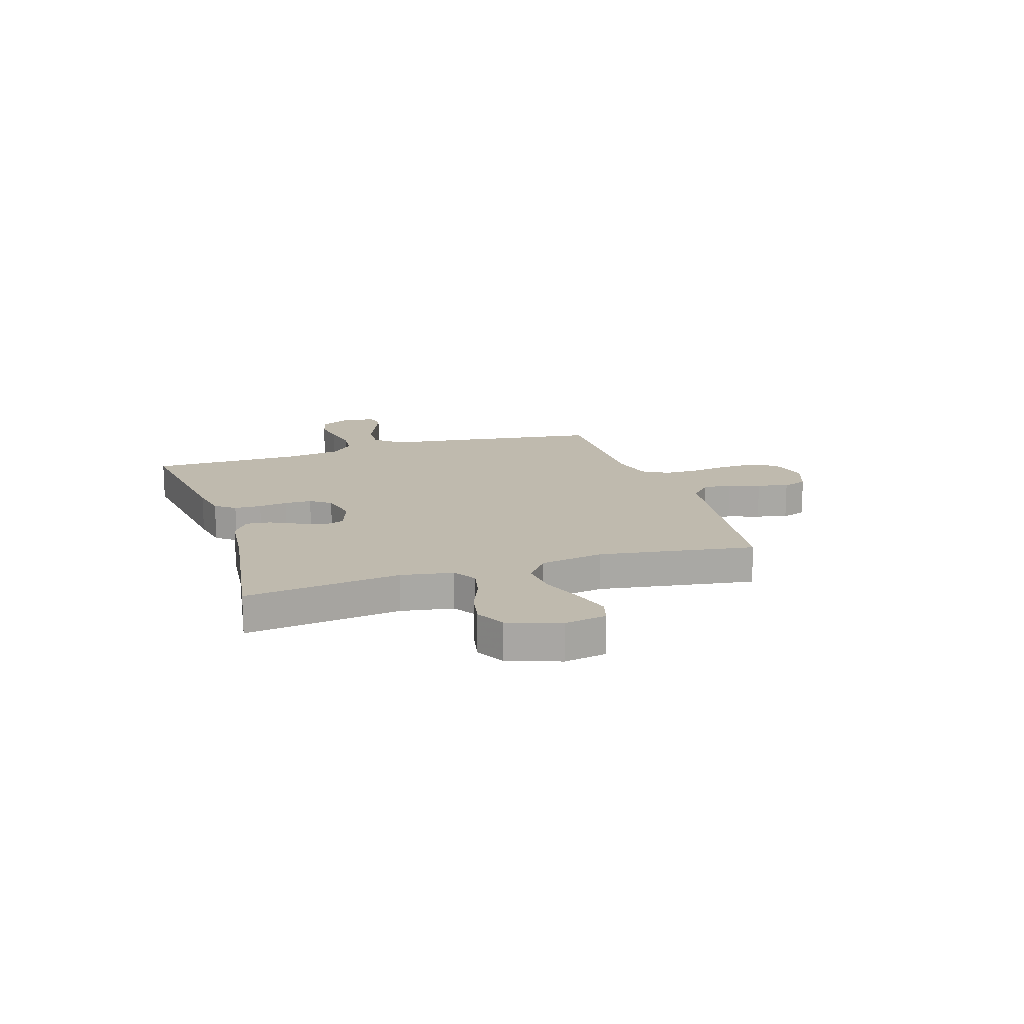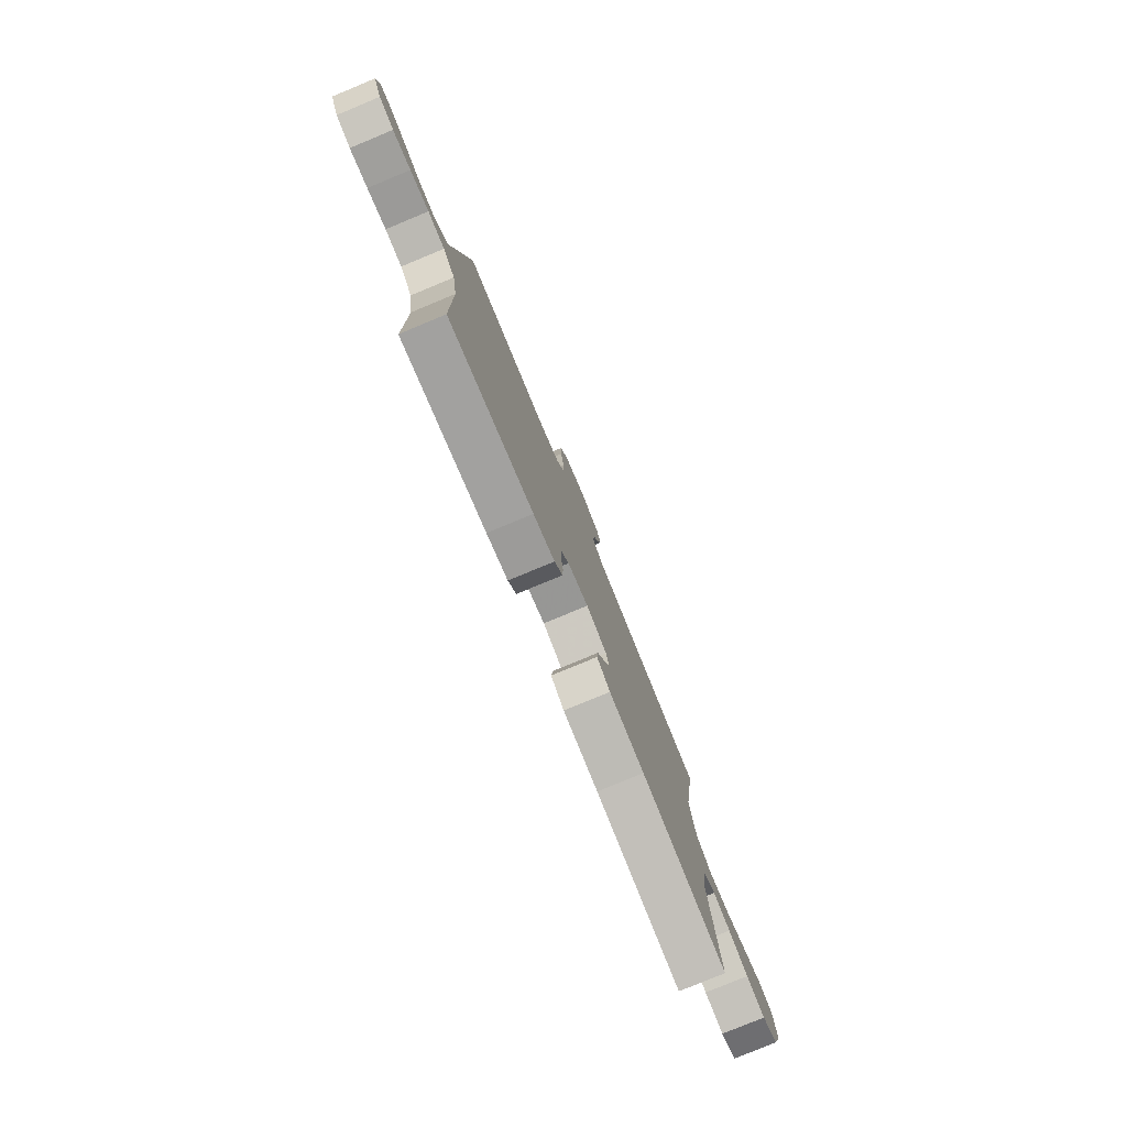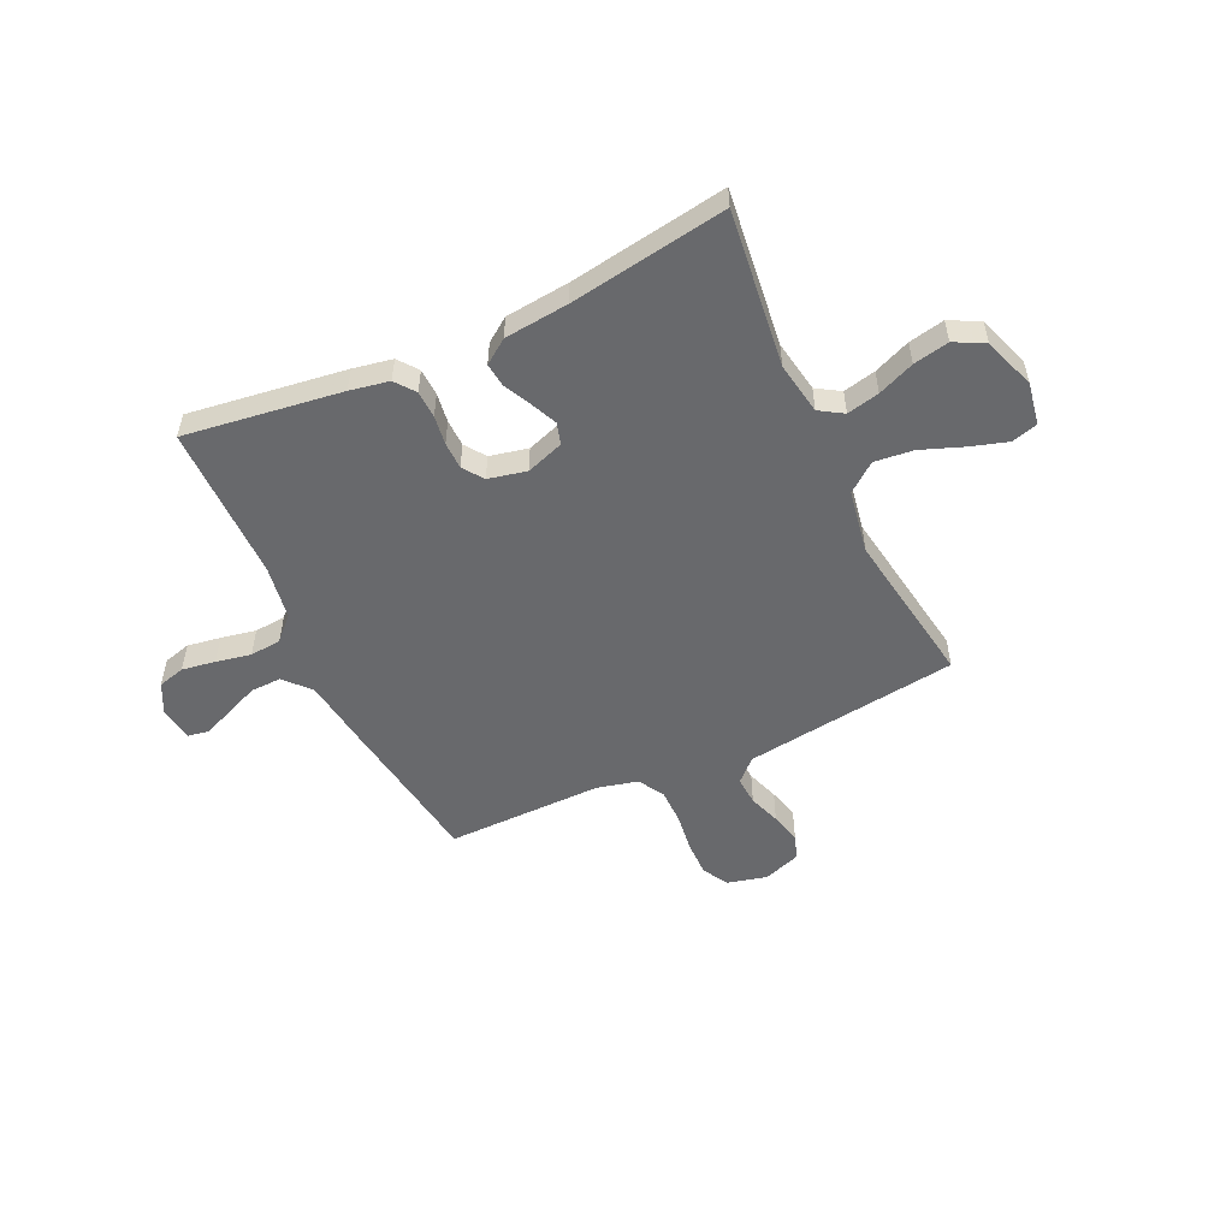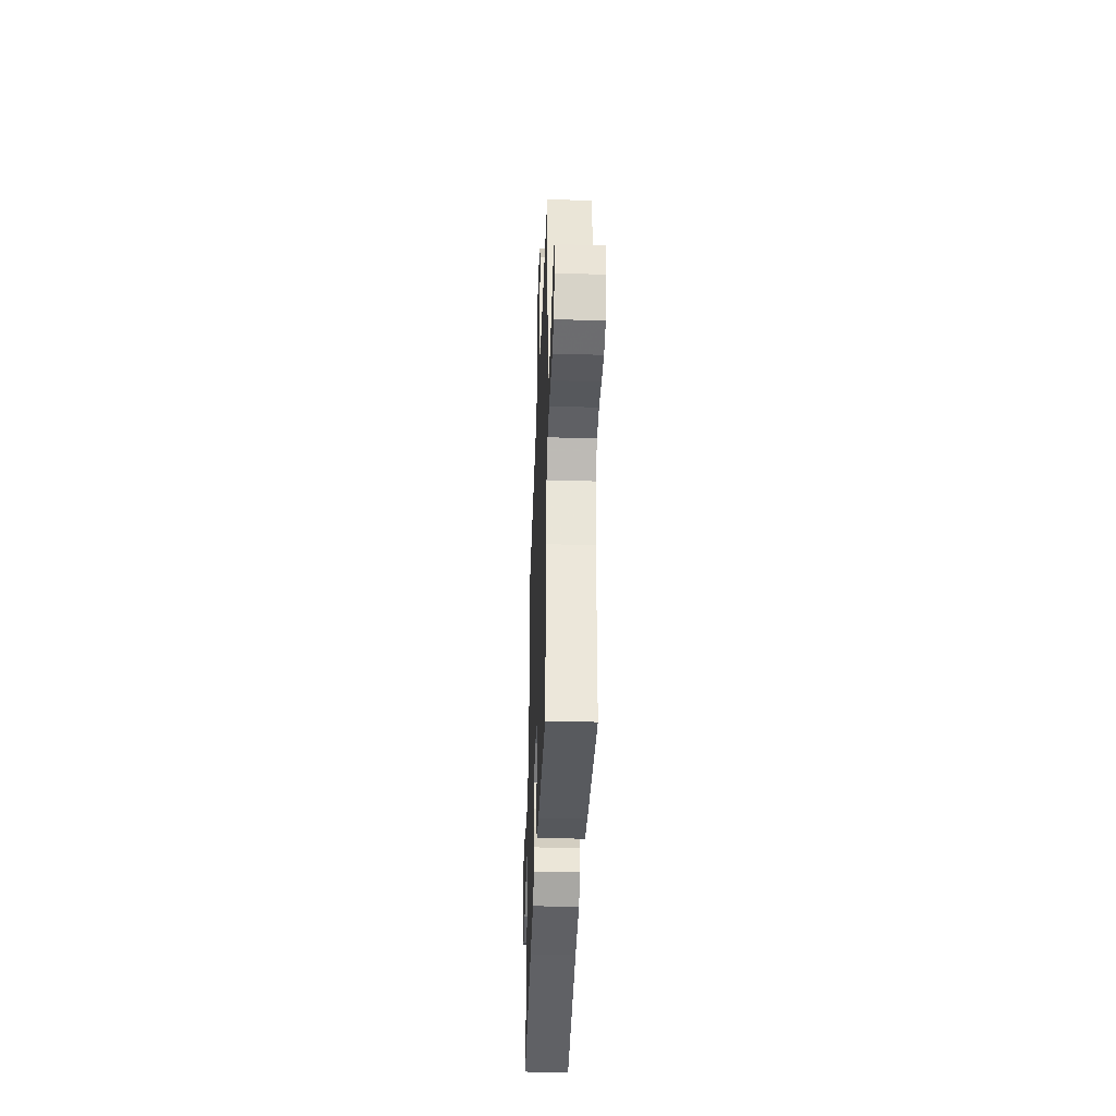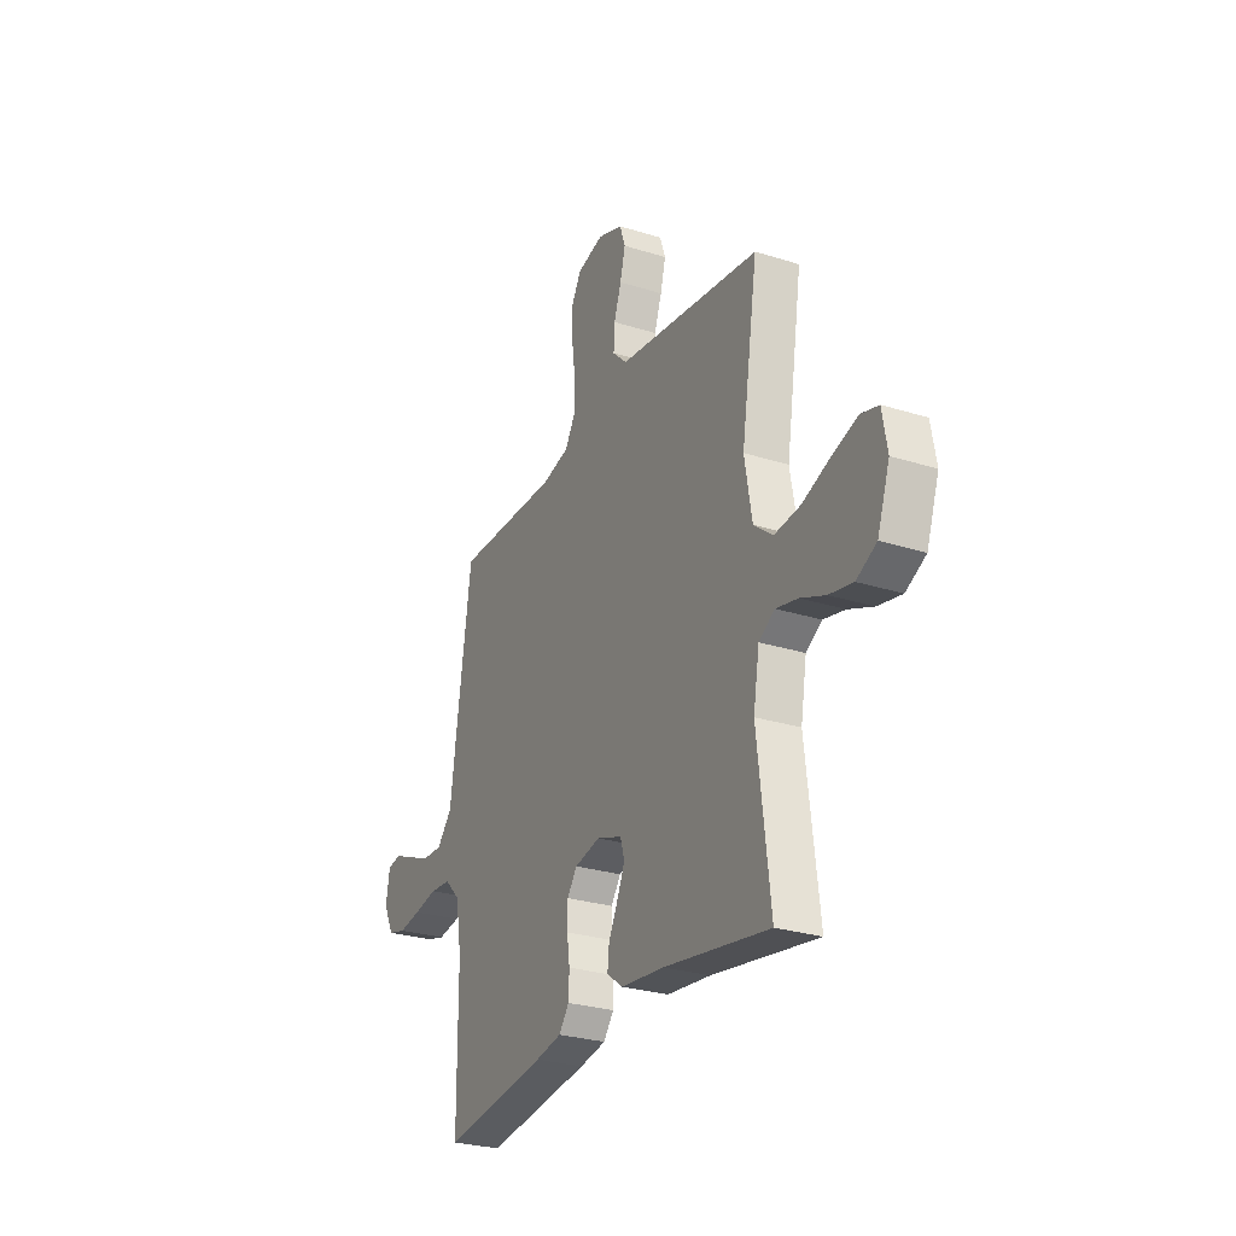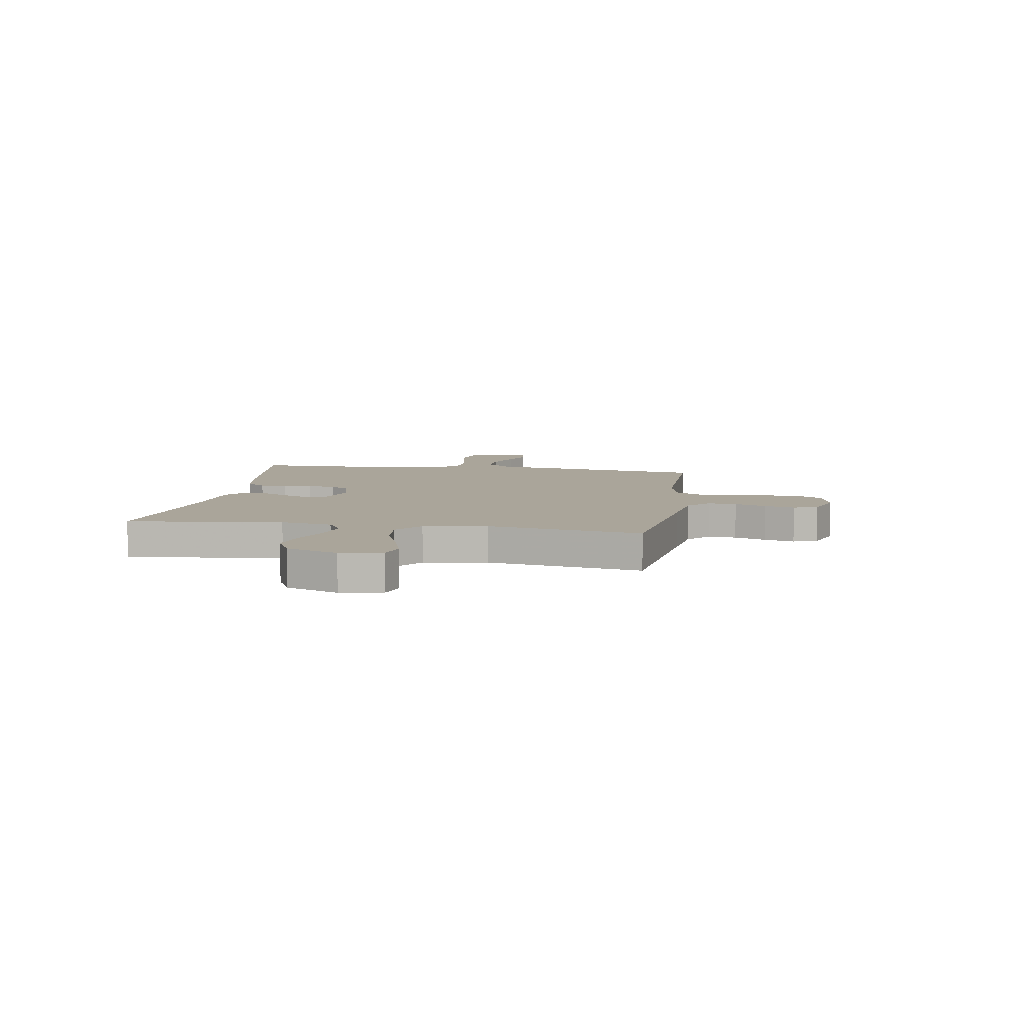
<metadata>
{"format":"obj","ext":"obj","renderer":"f3d","projection":"perspective","resolution":1024,"background":"white","views":[{"elev":15.5,"azim":-107.9,"up":"+Y"},{"elev":-79.1,"azim":112.5,"up":"+Z"},{"elev":-52.7,"azim":-155.0,"up":"+Y"},{"elev":-38.7,"azim":87.9,"up":"+Z"},{"elev":-27.4,"azim":-115.9,"up":"+Z"},{"elev":7.7,"azim":-80.7,"up":"+Y"}]}
</metadata>
<code>
v -0.5 0.07 0.5
v -0.2 0.07 0.54
v -0.09 0.07 0.555
v -0.049 0.07 0.595
v -0.052 0.07 0.65
v -0.073 0.07 0.711
v -0.088 0.07 0.77
v -0.072 0.07 0.817
v 0 0.07 0.843
v 0.076 0.07 0.824
v 0.104 0.07 0.775
v 0.103 0.07 0.707
v 0.093 0.07 0.634
v 0.093 0.07 0.566
v 0.122 0.07 0.516
v 0.2 0.07 0.497
v 0.5 0.07 0.5
v 0.543 0.07 0.2
v 0.56 0.07 0.071
v 0.604 0.07 0.021
v 0.664 0.07 0.023
v 0.728 0.07 0.05
v 0.785 0.07 0.073
v 0.824 0.07 0.066
v 0.834 0.07 0
v 0.805 0.07 -0.058
v 0.753 0.07 -0.072
v 0.689 0.07 -0.062
v 0.622 0.07 -0.049
v 0.562 0.07 -0.054
v 0.519 0.07 -0.097
v 0.502 0.07 -0.2
v 0.5 0.07 -0.5
v 0.2 0.07 -0.459
v 0.125 0.07 -0.445
v 0.096 0.07 -0.407
v 0.094 0.07 -0.355
v 0.102 0.07 -0.299
v 0.101 0.07 -0.247
v 0.073 0.07 -0.208
v 0 0.07 -0.192
v -0.072 0.07 -0.217
v -0.084 0.07 -0.258
v -0.062 0.07 -0.308
v -0.036 0.07 -0.36
v -0.031 0.07 -0.406
v -0.077 0.07 -0.439
v -0.2 0.07 -0.452
v -0.5 0.07 -0.5
v -0.464 0.07 -0.2
v -0.481 0.07 -0.1
v -0.526 0.07 -0.072
v -0.588 0.07 -0.086
v -0.658 0.07 -0.115
v -0.726 0.07 -0.129
v -0.783 0.07 -0.1
v -0.818 0.07 0
v -0.804 0.07 0.081
v -0.754 0.07 0.095
v -0.683 0.07 0.073
v -0.603 0.07 0.043
v -0.529 0.07 0.035
v -0.474 0.07 0.078
v -0.453 0.07 0.2
v -0.5 0 0.5
v -0.2 0 0.54
v -0.09 0 0.555
v -0.049 0 0.595
v -0.052 0 0.65
v -0.073 0 0.711
v -0.088 0 0.77
v -0.072 0 0.817
v 0 0 0.843
v 0.076 0 0.824
v 0.104 0 0.775
v 0.103 0 0.707
v 0.093 0 0.634
v 0.093 0 0.566
v 0.122 0 0.516
v 0.2 0 0.497
v 0.5 0 0.5
v 0.543 0 0.2
v 0.56 0 0.071
v 0.604 0 0.021
v 0.664 0 0.023
v 0.728 0 0.05
v 0.785 0 0.073
v 0.824 0 0.066
v 0.834 0 0
v 0.805 0 -0.058
v 0.753 0 -0.072
v 0.689 0 -0.062
v 0.622 0 -0.049
v 0.562 0 -0.054
v 0.519 0 -0.097
v 0.502 0 -0.2
v 0.5 0 -0.5
v 0.2 0 -0.459
v 0.125 0 -0.445
v 0.096 0 -0.407
v 0.094 0 -0.355
v 0.102 0 -0.299
v 0.101 0 -0.247
v 0.073 0 -0.208
v 0 0 -0.192
v -0.072 0 -0.217
v -0.084 0 -0.258
v -0.062 0 -0.308
v -0.036 0 -0.36
v -0.031 0 -0.406
v -0.077 0 -0.439
v -0.2 0 -0.452
v -0.5 0 -0.5
v -0.464 0 -0.2
v -0.481 0 -0.1
v -0.526 0 -0.072
v -0.588 0 -0.086
v -0.658 0 -0.115
v -0.726 0 -0.129
v -0.783 0 -0.1
v -0.818 0 0
v -0.804 0 0.081
v -0.754 0 0.095
v -0.683 0 0.073
v -0.603 0 0.043
v -0.529 0 0.035
v -0.474 0 0.078
v -0.453 0 0.2
f 58 59 60 61
f 56 57 58 61
f 56 61 62
f 53 54 55 56
f 52 53 56 62
f 51 52 62 63
f 48 49 50
f 44 45 46 47
f 43 44 47 48
f 42 43 48 50
f 35 36 37 38
f 35 38 39
f 32 33 34 35
f 31 32 35 39
f 30 31 39 40
f 26 27 28 29
f 24 25 26 29
f 24 29 30
f 21 22 23 24
f 21 24 30 40
f 16 17 18 19
f 15 16 19
f 15 19 20
f 10 11 12 13
f 10 13 14
f 9 10 14
f 8 9 14
f 5 6 7 8
f 5 8 14 15
f 64 1 2
f 64 2 3
f 63 64 3 4
f 51 63 4
f 41 42 50 51
f 41 51 4
f 20 21 40 41
f 15 20 41
f 4 5 15 41
f 125 124 123 122
f 125 122 121 120
f 126 125 120
f 120 119 118 117
f 126 120 117 116
f 127 126 116 115
f 114 113 112
f 111 110 109 108
f 112 111 108 107
f 114 112 107 106
f 102 101 100 99
f 103 102 99
f 99 98 97 96
f 103 99 96 95
f 104 103 95 94
f 93 92 91 90
f 93 90 89 88
f 94 93 88
f 88 87 86 85
f 104 94 88 85
f 83 82 81 80
f 83 80 79
f 84 83 79
f 77 76 75 74
f 78 77 74
f 78 74 73
f 78 73 72
f 72 71 70 69
f 79 78 72 69
f 66 65 128
f 67 66 128
f 68 67 128 127
f 68 127 115
f 115 114 106 105
f 68 115 105
f 105 104 85 84
f 105 84 79
f 105 79 69 68
f 1 65 66 2
f 2 66 67 3
f 3 67 68 4
f 4 68 69 5
f 5 69 70 6
f 6 70 71 7
f 7 71 72 8
f 8 72 73 9
f 9 73 74 10
f 10 74 75 11
f 11 75 76 12
f 12 76 77 13
f 13 77 78 14
f 14 78 79 15
f 15 79 80 16
f 16 80 81 17
f 17 81 82 18
f 18 82 83 19
f 19 83 84 20
f 20 84 85 21
f 21 85 86 22
f 22 86 87 23
f 23 87 88 24
f 24 88 89 25
f 25 89 90 26
f 26 90 91 27
f 27 91 92 28
f 28 92 93 29
f 29 93 94 30
f 30 94 95 31
f 31 95 96 32
f 32 96 97 33
f 33 97 98 34
f 34 98 99 35
f 35 99 100 36
f 36 100 101 37
f 37 101 102 38
f 38 102 103 39
f 39 103 104 40
f 40 104 105 41
f 41 105 106 42
f 42 106 107 43
f 43 107 108 44
f 44 108 109 45
f 45 109 110 46
f 46 110 111 47
f 47 111 112 48
f 48 112 113 49
f 49 113 114 50
f 50 114 115 51
f 51 115 116 52
f 52 116 117 53
f 53 117 118 54
f 54 118 119 55
f 55 119 120 56
f 56 120 121 57
f 57 121 122 58
f 58 122 123 59
f 59 123 124 60
f 60 124 125 61
f 61 125 126 62
f 62 126 127 63
f 63 127 128 64
f 64 128 65 1

</code>
